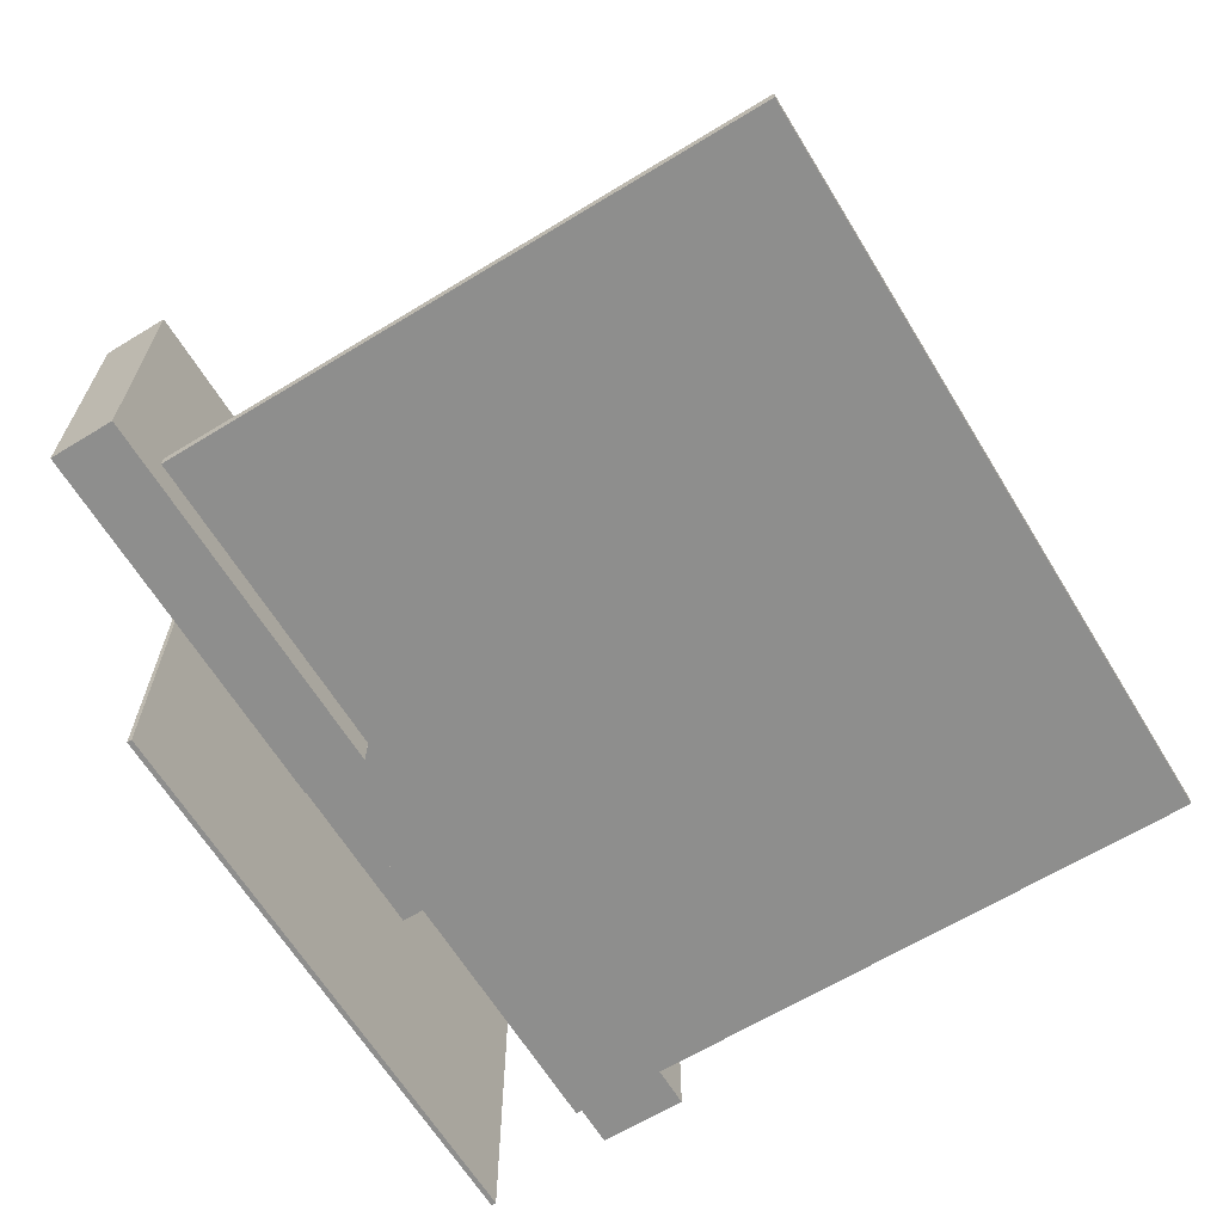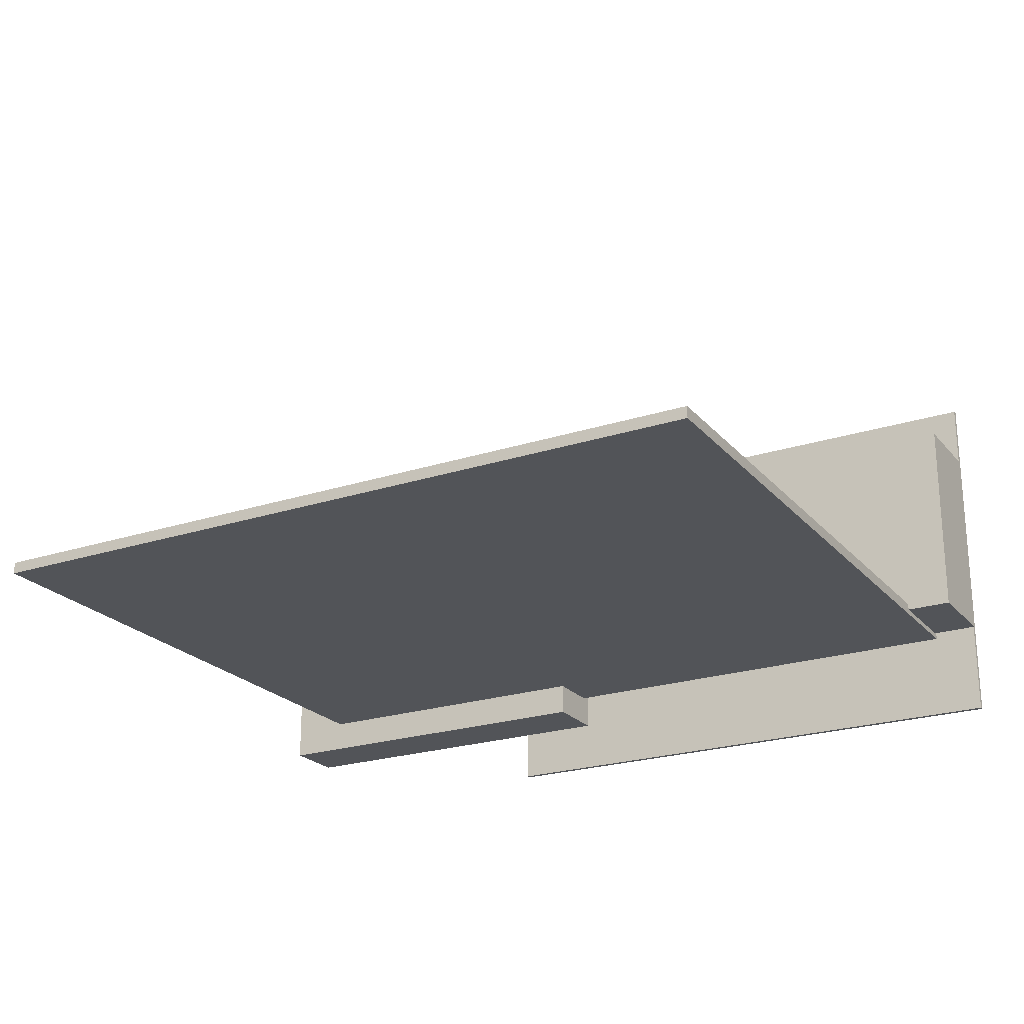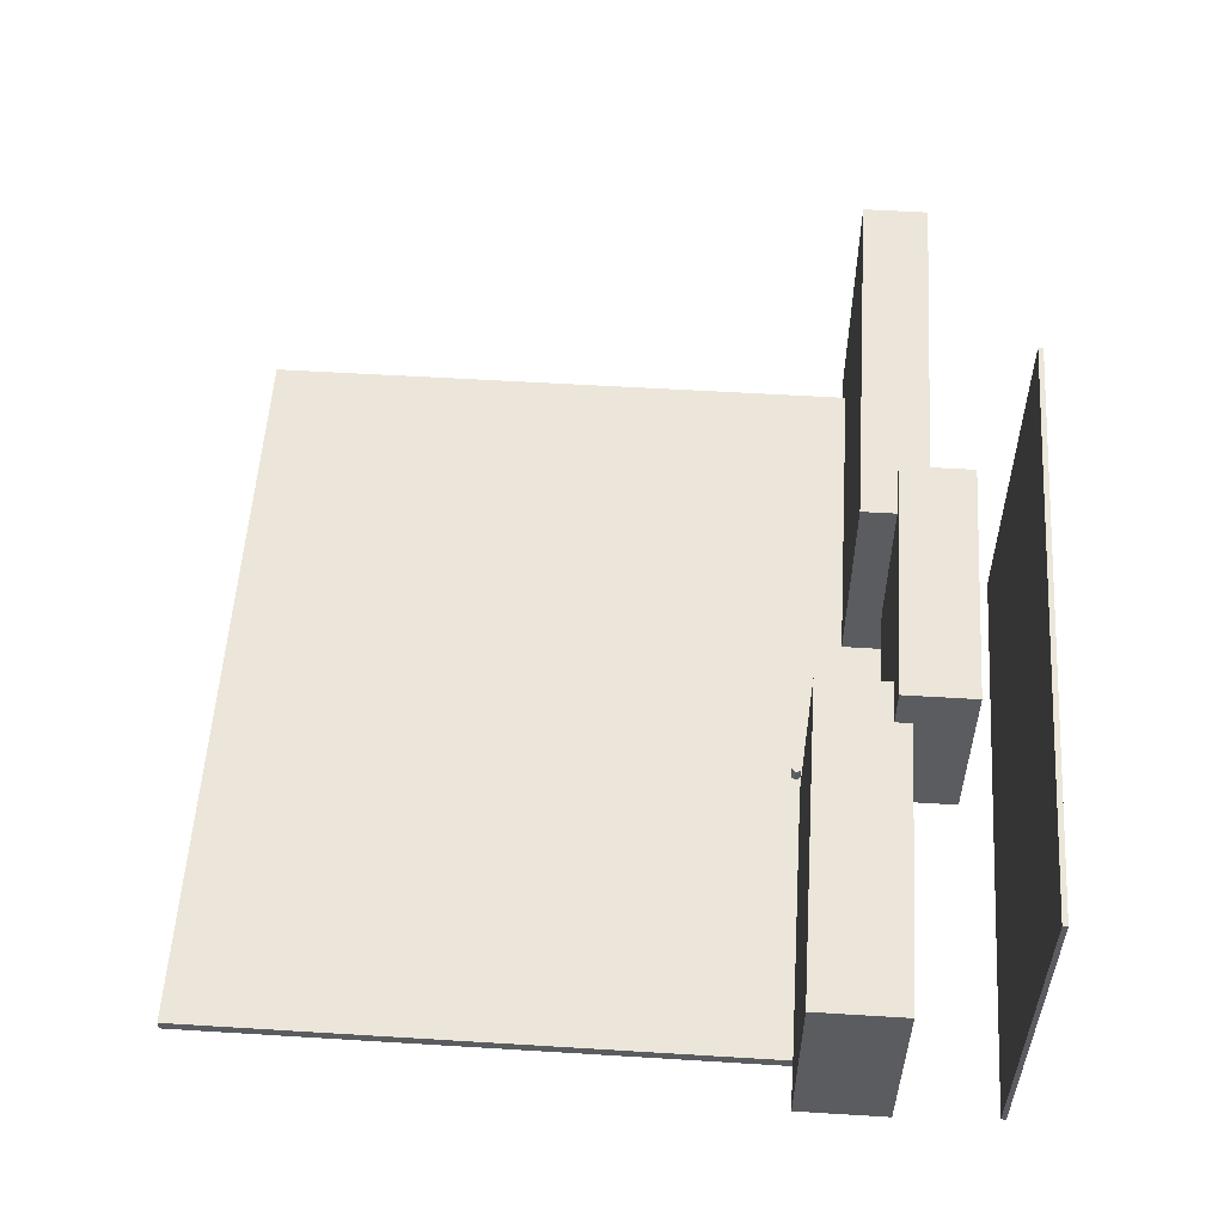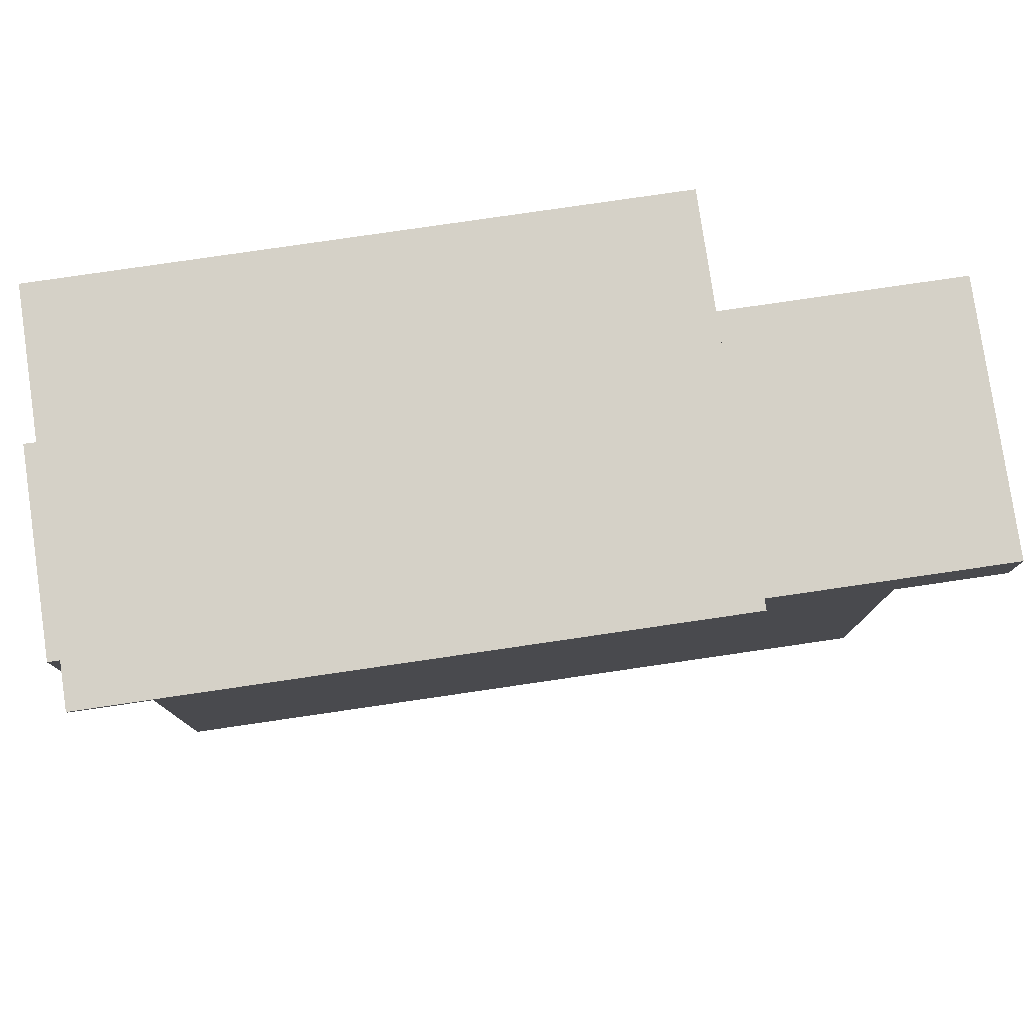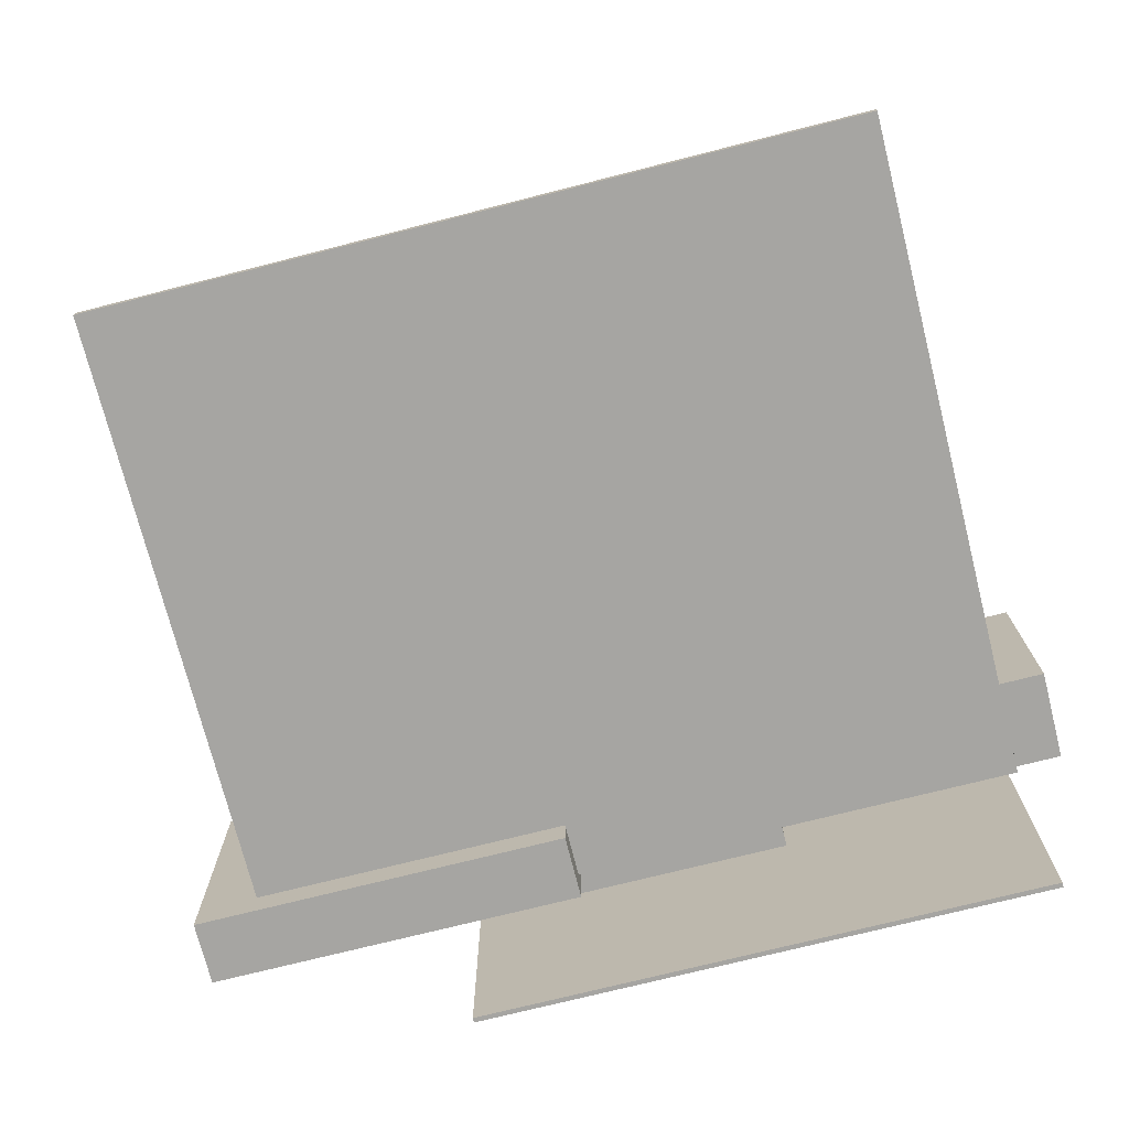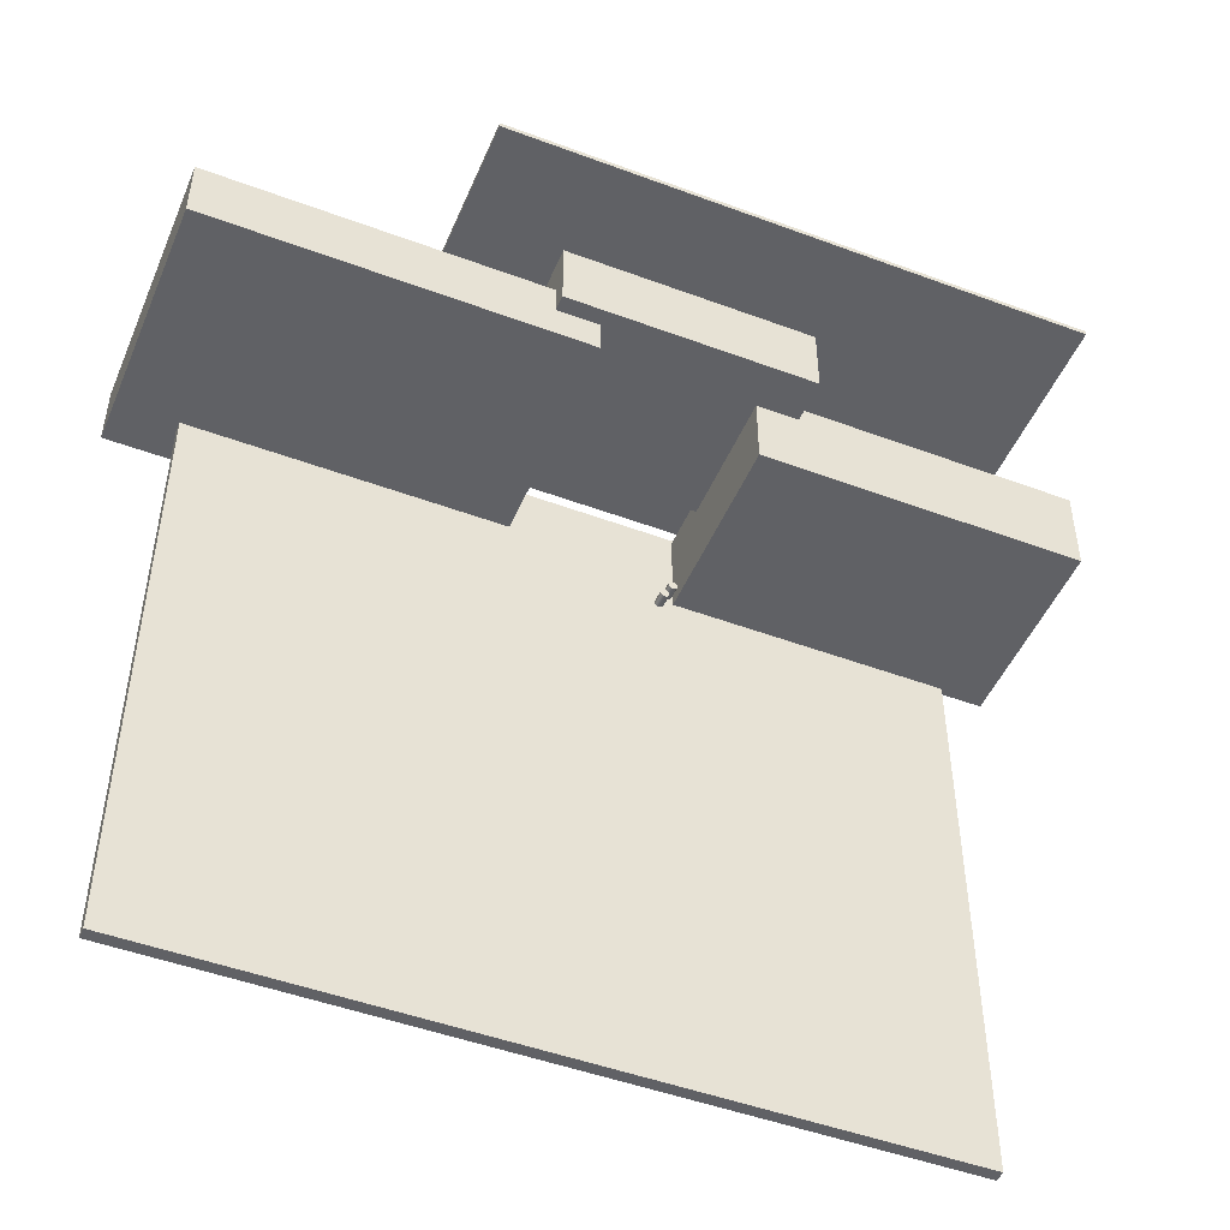
<metadata>
{"format":"obj","ext":"obj","renderer":"f3d","projection":"perspective","resolution":1024,"background":"white","views":[{"elev":-64.8,"azim":-58.5,"up":"+Z"},{"elev":-22.8,"azim":29.3,"up":"+Z"},{"elev":55.4,"azim":93.7,"up":"+Z"},{"elev":79.1,"azim":171.7,"up":"+Y"},{"elev":-73.8,"azim":14.2,"up":"+Z"},{"elev":-48.3,"azim":-22.6,"up":"+Y"}]}
</metadata>
<code>
v  4.526 2.265 -0.2738
v  4.526 6.283 -0.2738
v  19.34 6.283 -0.2738
v  19.34 2.265 -0.2738
v  4.526 2.265 8.823
v  19.34 2.265 8.823
v  19.34 6.283 8.823
v  4.526 6.283 8.823
g Box01
f 1 2 3 4
f 5 6 7 8
f 1 4 6 5
f 4 3 7 6
f 3 2 8 7
f 2 1 5 8
v  -20.19 3.973 -1.976
v  -20.19 6.904 -1.976
v  -2.969 6.904 -1.976
v  -2.969 3.973 -1.976
v  -20.19 3.973 10.12
v  -2.969 3.973 10.12
v  -2.969 6.904 10.12
v  -20.19 6.904 10.12
g Box03
f 9 10 11 12
f 13 14 15 16
f 9 12 14 13
f 12 11 15 14
f 11 10 16 15
f 10 9 13 16
v  -4.926 5.527 2.655
v  -4.926 8.773 2.655
v  6.473 8.773 2.655
v  6.473 5.527 2.655
v  -4.926 5.527 10.84
v  6.473 5.527 10.84
v  6.473 8.773 10.84
v  -4.926 8.773 10.84
g Box04
f 17 18 19 20
f 21 22 23 24
f 17 20 22 21
f 20 19 23 22
f 19 18 24 23
f 18 17 21 24
v  4.256 2.724 0
v  4.415 2.857 0
v  4.451 2.794 0
v  4.463 2.724 0
v  4.292 2.928 0
v  4.359 2.903 0
v  4.152 2.903 0
v  4.22 2.928 0
v  4.061 2.794 0
v  4.097 2.857 0
v  4.061 2.653 0
v  4.049 2.724 0
v  4.152 2.544 0
v  4.097 2.59 0
v  4.292 2.519 0
v  4.22 2.519 0
v  4.415 2.59 0
v  4.359 2.544 0
v  4.451 2.653 0
v  4.451 2.794 0.1316
v  4.463 2.724 0.1316
v  4.415 2.857 0.1316
v  4.359 2.903 0.1316
v  4.292 2.928 0.1316
v  4.22 2.928 0.1316
v  4.152 2.903 0.1316
v  4.097 2.857 0.1316
v  4.061 2.794 0.1316
v  4.049 2.724 0.1316
v  4.061 2.653 0.1316
v  4.097 2.59 0.1316
v  4.152 2.544 0.1316
v  4.22 2.519 0.1316
v  4.292 2.519 0.1316
v  4.359 2.544 0.1316
v  4.415 2.59 0.1316
v  4.451 2.653 0.1316
v  4.451 2.794 0.2632
v  4.463 2.724 0.2632
v  4.415 2.857 0.2632
v  4.359 2.903 0.2632
v  4.292 2.928 0.2632
v  4.22 2.928 0.2632
v  4.152 2.903 0.2632
v  4.097 2.857 0.2632
v  4.061 2.794 0.2632
v  4.049 2.724 0.2632
v  4.061 2.653 0.2632
v  4.097 2.59 0.2632
v  4.152 2.544 0.2632
v  4.22 2.519 0.2632
v  4.292 2.519 0.2632
v  4.359 2.544 0.2632
v  4.415 2.59 0.2632
v  4.451 2.653 0.2632
v  4.451 2.794 0.3947
v  4.463 2.724 0.3947
v  4.415 2.857 0.3947
v  4.359 2.903 0.3947
v  4.292 2.928 0.3947
v  4.22 2.928 0.3947
v  4.152 2.903 0.3947
v  4.097 2.857 0.3947
v  4.061 2.794 0.3947
v  4.049 2.724 0.3947
v  4.061 2.653 0.3947
v  4.097 2.59 0.3947
v  4.152 2.544 0.3947
v  4.22 2.519 0.3947
v  4.292 2.519 0.3947
v  4.359 2.544 0.3947
v  4.415 2.59 0.3947
v  4.451 2.653 0.3947
v  4.451 2.794 0.5263
v  4.463 2.724 0.5263
v  4.415 2.857 0.5263
v  4.359 2.903 0.5263
v  4.292 2.928 0.5263
v  4.22 2.928 0.5263
v  4.152 2.903 0.5263
v  4.097 2.857 0.5263
v  4.061 2.794 0.5263
v  4.049 2.724 0.5263
v  4.061 2.653 0.5263
v  4.097 2.59 0.5263
v  4.152 2.544 0.5263
v  4.22 2.519 0.5263
v  4.292 2.519 0.5263
v  4.359 2.544 0.5263
v  4.415 2.59 0.5263
v  4.451 2.653 0.5263
v  4.451 2.794 0.6579
v  4.463 2.724 0.6579
v  4.415 2.857 0.6579
v  4.359 2.903 0.6579
v  4.292 2.928 0.6579
v  4.22 2.928 0.6579
v  4.152 2.903 0.6579
v  4.097 2.857 0.6579
v  4.061 2.794 0.6579
v  4.049 2.724 0.6579
v  4.061 2.653 0.6579
v  4.097 2.59 0.6579
v  4.152 2.544 0.6579
v  4.22 2.519 0.6579
v  4.292 2.519 0.6579
v  4.359 2.544 0.6579
v  4.415 2.59 0.6579
v  4.451 2.653 0.6579
v  4.256 2.724 0.6579
g Cylinder01
f 25 26 27 28
f 25 29 30 26
f 25 31 32 29
f 25 33 34 31
f 25 35 36 33
f 25 37 38 35
f 25 39 40 37
f 25 41 42 39
f 25 28 43 41
f 28 27 44 45
f 27 26 46 44
f 26 30 47 46
f 30 29 48 47
f 29 32 49 48
f 32 31 50 49
f 31 34 51 50
f 34 33 52 51
f 33 36 53 52
f 36 35 54 53
f 35 38 55 54
f 38 37 56 55
f 37 40 57 56
f 40 39 58 57
f 39 42 59 58
f 42 41 60 59
f 41 43 61 60
f 43 28 45 61
f 45 44 62 63
f 44 46 64 62
f 46 47 65 64
f 47 48 66 65
f 48 49 67 66
f 49 50 68 67
f 50 51 69 68
f 51 52 70 69
f 52 53 71 70
f 53 54 72 71
f 54 55 73 72
f 55 56 74 73
f 56 57 75 74
f 57 58 76 75
f 58 59 77 76
f 59 60 78 77
f 60 61 79 78
f 61 45 63 79
f 63 62 80 81
f 62 64 82 80
f 64 65 83 82
f 65 66 84 83
f 66 67 85 84
f 67 68 86 85
f 68 69 87 86
f 69 70 88 87
f 70 71 89 88
f 71 72 90 89
f 72 73 91 90
f 73 74 92 91
f 74 75 93 92
f 75 76 94 93
f 76 77 95 94
f 77 78 96 95
f 78 79 97 96
f 79 63 81 97
f 81 80 98 99
f 80 82 100 98
f 82 83 101 100
f 83 84 102 101
f 84 85 103 102
f 85 86 104 103
f 86 87 105 104
f 87 88 106 105
f 88 89 107 106
f 89 90 108 107
f 90 91 109 108
f 91 92 110 109
f 92 93 111 110
f 93 94 112 111
f 94 95 113 112
f 95 96 114 113
f 96 97 115 114
f 97 81 99 115
f 99 98 116 117
f 98 100 118 116
f 100 101 119 118
f 101 102 120 119
f 102 103 121 120
f 103 104 122 121
f 104 105 123 122
f 105 106 124 123
f 106 107 125 124
f 107 108 126 125
f 108 109 127 126
f 109 110 128 127
f 110 111 129 128
f 111 112 130 129
f 112 113 131 130
f 113 114 132 131
f 114 115 133 132
f 115 99 117 133
f 134 133 117 116
f 134 116 118 119
f 134 119 120 121
f 134 121 122 123
f 134 123 124 125
f 134 125 126 127
f 134 127 128 129
f 134 129 130 131
f 134 131 132 133
v  3.885 2.066 0
v  4.044 2.199 0
v  4.08 2.137 0
v  4.092 2.066 0
v  3.921 2.27 0
v  3.989 2.245 0
v  3.782 2.245 0
v  3.849 2.27 0
v  3.691 2.137 0
v  3.727 2.199 0
v  3.691 1.995 0
v  3.678 2.066 0
v  3.782 1.886 0
v  3.727 1.933 0
v  3.921 1.862 0
v  3.849 1.862 0
v  4.044 1.933 0
v  3.989 1.886 0
v  4.08 1.995 0
v  4.08 2.137 0.1316
v  4.092 2.066 0.1316
v  4.044 2.199 0.1316
v  3.989 2.245 0.1316
v  3.921 2.27 0.1316
v  3.849 2.27 0.1316
v  3.782 2.245 0.1316
v  3.727 2.199 0.1316
v  3.691 2.137 0.1316
v  3.678 2.066 0.1316
v  3.691 1.995 0.1316
v  3.727 1.933 0.1316
v  3.782 1.886 0.1316
v  3.849 1.862 0.1316
v  3.921 1.862 0.1316
v  3.989 1.886 0.1316
v  4.044 1.933 0.1316
v  4.08 1.995 0.1316
v  4.08 2.137 0.2632
v  4.092 2.066 0.2632
v  4.044 2.199 0.2632
v  3.989 2.245 0.2632
v  3.921 2.27 0.2632
v  3.849 2.27 0.2632
v  3.782 2.245 0.2632
v  3.727 2.199 0.2632
v  3.691 2.137 0.2632
v  3.678 2.066 0.2632
v  3.691 1.995 0.2632
v  3.727 1.933 0.2632
v  3.782 1.886 0.2632
v  3.849 1.862 0.2632
v  3.921 1.862 0.2632
v  3.989 1.886 0.2632
v  4.044 1.933 0.2632
v  4.08 1.995 0.2632
v  4.08 2.137 0.3947
v  4.092 2.066 0.3947
v  4.044 2.199 0.3947
v  3.989 2.245 0.3947
v  3.921 2.27 0.3947
v  3.849 2.27 0.3947
v  3.782 2.245 0.3947
v  3.727 2.199 0.3947
v  3.691 2.137 0.3947
v  3.678 2.066 0.3947
v  3.691 1.995 0.3947
v  3.727 1.933 0.3947
v  3.782 1.886 0.3947
v  3.849 1.862 0.3947
v  3.921 1.862 0.3947
v  3.989 1.886 0.3947
v  4.044 1.933 0.3947
v  4.08 1.995 0.3947
v  4.08 2.137 0.5263
v  4.092 2.066 0.5263
v  4.044 2.199 0.5263
v  3.989 2.245 0.5263
v  3.921 2.27 0.5263
v  3.849 2.27 0.5263
v  3.782 2.245 0.5263
v  3.727 2.199 0.5263
v  3.691 2.137 0.5263
v  3.678 2.066 0.5263
v  3.691 1.995 0.5263
v  3.727 1.933 0.5263
v  3.782 1.886 0.5263
v  3.849 1.862 0.5263
v  3.921 1.862 0.5263
v  3.989 1.886 0.5263
v  4.044 1.933 0.5263
v  4.08 1.995 0.5263
v  4.08 2.137 0.6579
v  4.092 2.066 0.6579
v  4.044 2.199 0.6579
v  3.989 2.245 0.6579
v  3.921 2.27 0.6579
v  3.849 2.27 0.6579
v  3.782 2.245 0.6579
v  3.727 2.199 0.6579
v  3.691 2.137 0.6579
v  3.678 2.066 0.6579
v  3.691 1.995 0.6579
v  3.727 1.933 0.6579
v  3.782 1.886 0.6579
v  3.849 1.862 0.6579
v  3.921 1.862 0.6579
v  3.989 1.886 0.6579
v  4.044 1.933 0.6579
v  4.08 1.995 0.6579
v  3.885 2.066 0.6579
g Cylinder02
f 135 136 137 138
f 135 139 140 136
f 135 141 142 139
f 135 143 144 141
f 135 145 146 143
f 135 147 148 145
f 135 149 150 147
f 135 151 152 149
f 135 138 153 151
f 138 137 154 155
f 137 136 156 154
f 136 140 157 156
f 140 139 158 157
f 139 142 159 158
f 142 141 160 159
f 141 144 161 160
f 144 143 162 161
f 143 146 163 162
f 146 145 164 163
f 145 148 165 164
f 148 147 166 165
f 147 150 167 166
f 150 149 168 167
f 149 152 169 168
f 152 151 170 169
f 151 153 171 170
f 153 138 155 171
f 155 154 172 173
f 154 156 174 172
f 156 157 175 174
f 157 158 176 175
f 158 159 177 176
f 159 160 178 177
f 160 161 179 178
f 161 162 180 179
f 162 163 181 180
f 163 164 182 181
f 164 165 183 182
f 165 166 184 183
f 166 167 185 184
f 167 168 186 185
f 168 169 187 186
f 169 170 188 187
f 170 171 189 188
f 171 155 173 189
f 173 172 190 191
f 172 174 192 190
f 174 175 193 192
f 175 176 194 193
f 176 177 195 194
f 177 178 196 195
f 178 179 197 196
f 179 180 198 197
f 180 181 199 198
f 181 182 200 199
f 182 183 201 200
f 183 184 202 201
f 184 185 203 202
f 185 186 204 203
f 186 187 205 204
f 187 188 206 205
f 188 189 207 206
f 189 173 191 207
f 191 190 208 209
f 190 192 210 208
f 192 193 211 210
f 193 194 212 211
f 194 195 213 212
f 195 196 214 213
f 196 197 215 214
f 197 198 216 215
f 198 199 217 216
f 199 200 218 217
f 200 201 219 218
f 201 202 220 219
f 202 203 221 220
f 203 204 222 221
f 204 205 223 222
f 205 206 224 223
f 206 207 225 224
f 207 191 209 225
f 209 208 226 227
f 208 210 228 226
f 210 211 229 228
f 211 212 230 229
f 212 213 231 230
f 213 214 232 231
f 214 215 233 232
f 215 216 234 233
f 216 217 235 234
f 217 218 236 235
f 218 219 237 236
f 219 220 238 237
f 220 221 239 238
f 221 222 240 239
f 222 223 241 240
f 223 224 242 241
f 224 225 243 242
f 225 209 227 243
f 244 243 227 226
f 244 226 228 229
f 244 229 230 231
f 244 231 232 233
f 244 233 234 235
f 244 235 236 237
f 244 237 238 239
f 244 239 240 241
f 244 241 242 243
v  -17.43 6.469 0.0149
v  -17.43 -23.63 0.0149
v  17.29 -23.63 0.0149
v  17.29 6.469 0.0149
v  17.29 -23.63 -0.5142
v  -17.43 -23.63 -0.5142
v  -17.43 6.469 -0.5142
v  17.29 6.469 -0.5142
g Box02
f 245 246 247 248
f 249 250 251 252
f 247 246 250 249
f 248 247 249 252
f 245 248 252 251
f 246 245 251 250
v  -9.031 11 -3.033
v  -9.031 11.22 -3.033
v  17.94 11.22 -3.033
v  17.94 11 -3.033
v  -9.031 11 14.03
v  17.94 11 14.03
v  17.94 11.22 14.03
v  -9.031 11.22 14.03
g Box05
f 253 254 255 256
f 257 258 259 260
f 253 256 258 257
f 256 255 259 258
f 255 254 260 259
f 254 253 257 260

</code>
